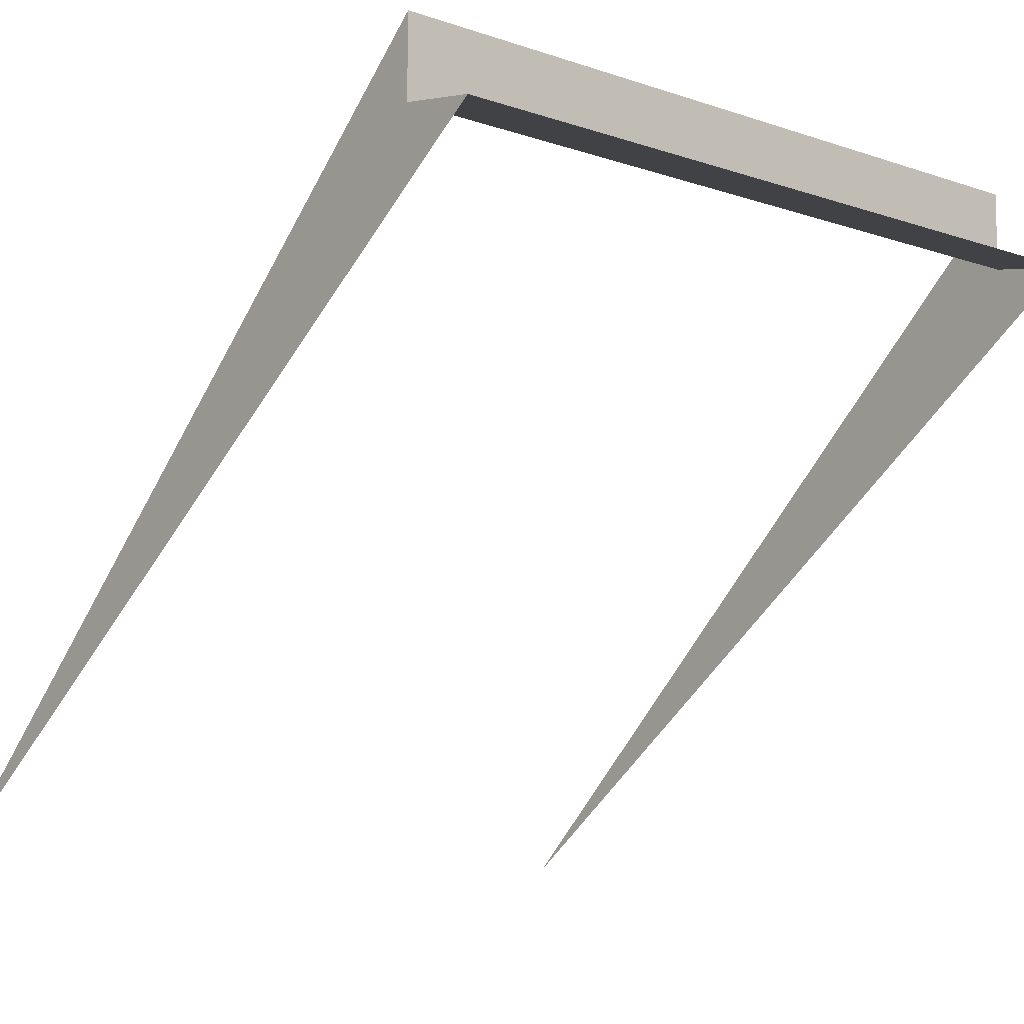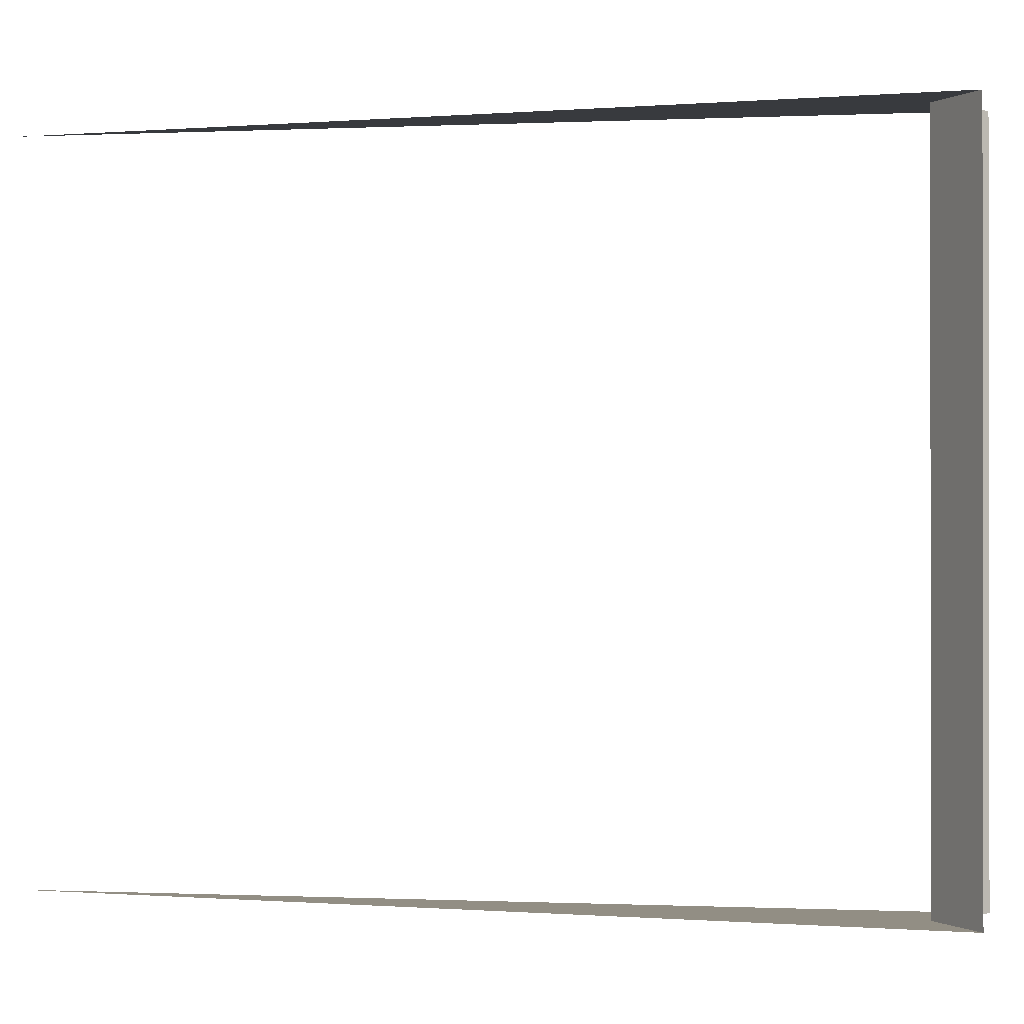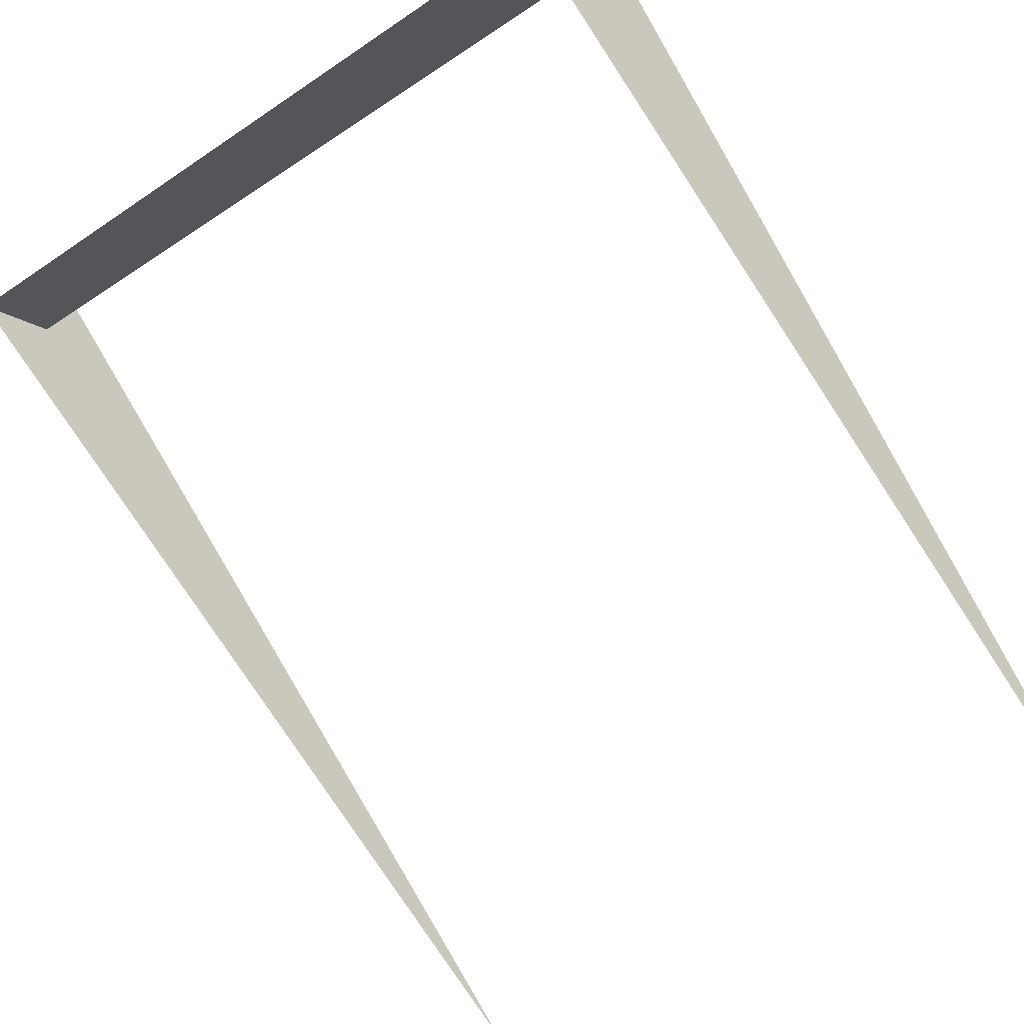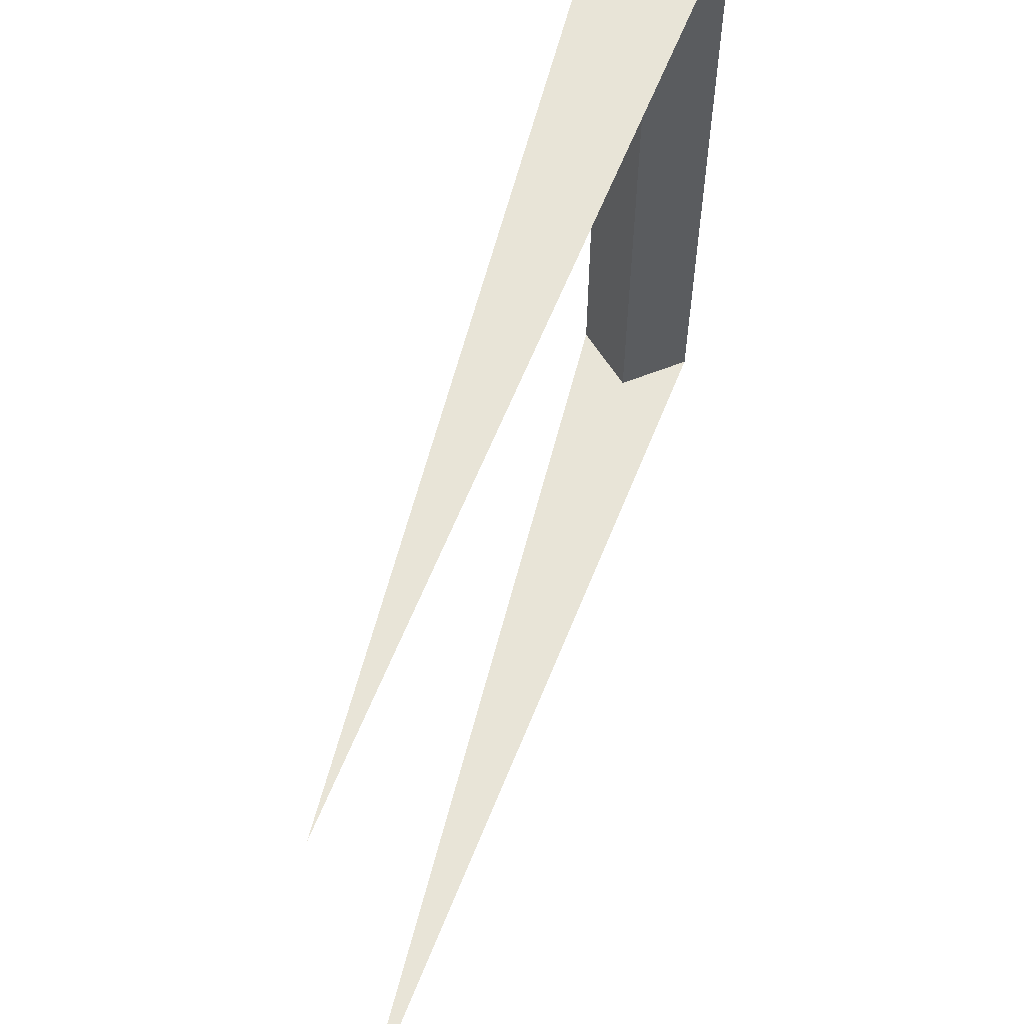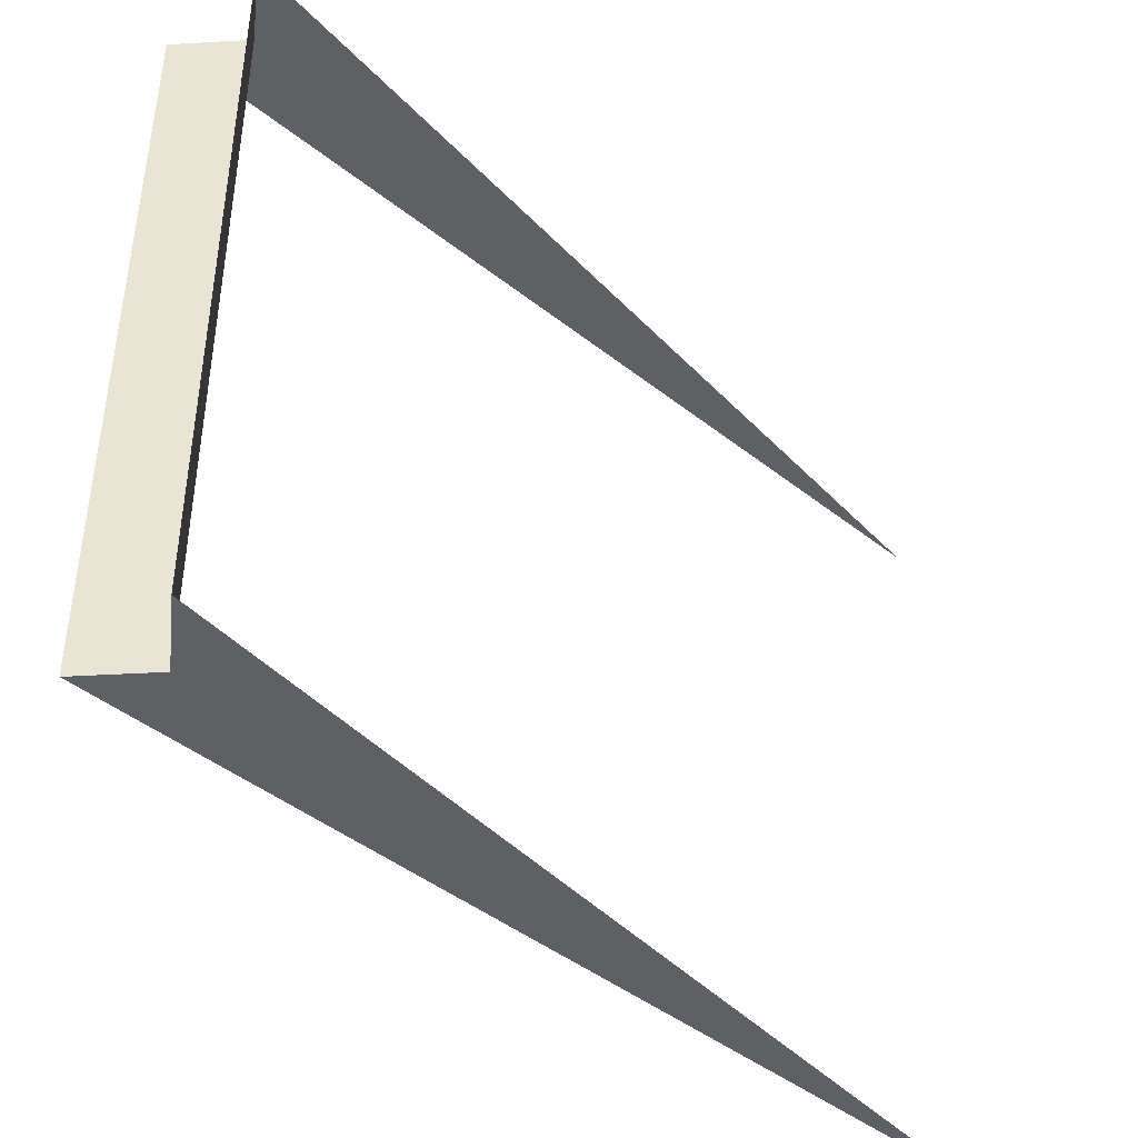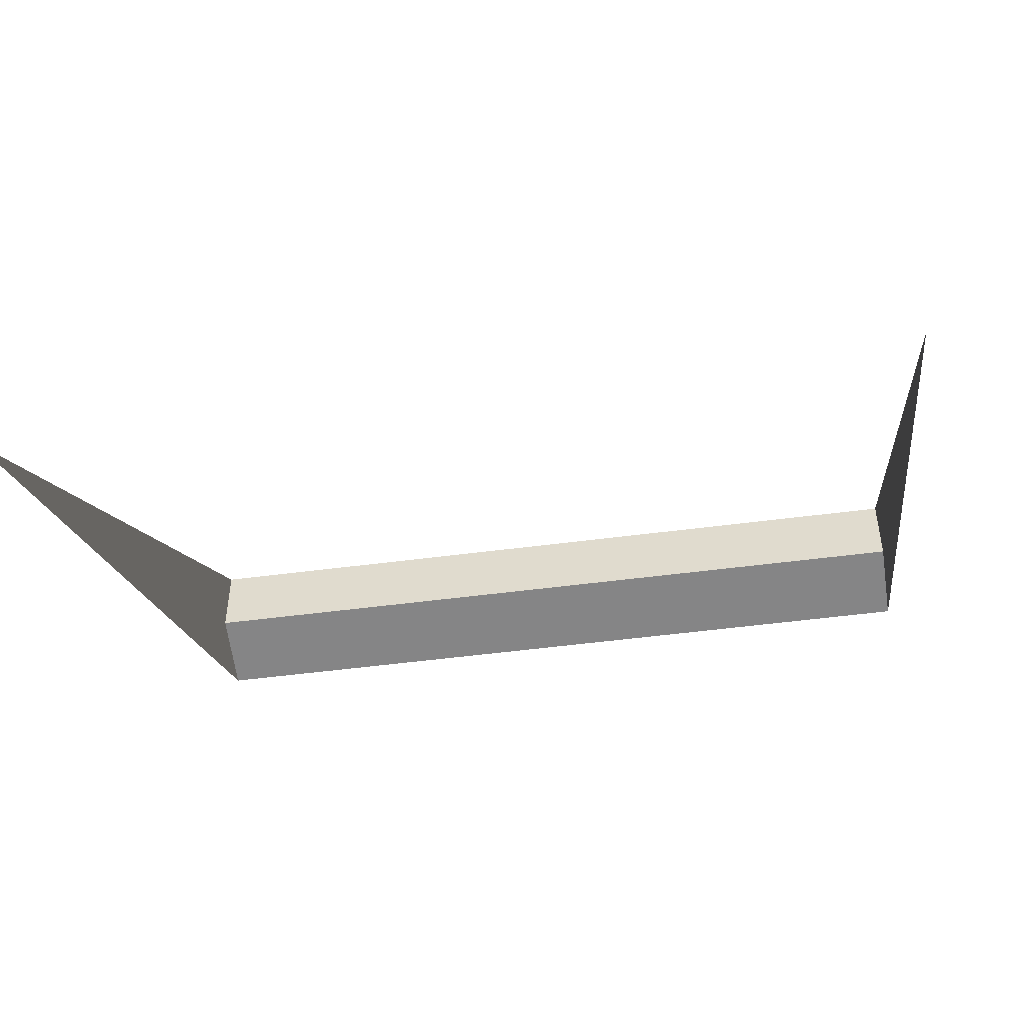
<metadata>
{"format":"obj","ext":"obj","renderer":"f3d","projection":"perspective","resolution":1024,"background":"white","views":[{"elev":-10.4,"azim":-130.6,"up":"+Z"},{"elev":-0.4,"azim":-127.3,"up":"+Y"},{"elev":-33.7,"azim":-47.2,"up":"+Z"},{"elev":61.4,"azim":147.7,"up":"+Y"},{"elev":-44.3,"azim":-6.7,"up":"+Y"},{"elev":-51.7,"azim":98.1,"up":"+Z"}]}
</metadata>
<code>
o segment38/segment/mesh5/mesh5-geometry#mesh5-geometry
v -0.08033 0.9811 0.06809
v -0.08039 0.894 0.07714
v -0.08039 0.9811 0.07714
v -0.08033 0.894 0.06809
v 1.8e-05 0.9811 0.001488
v -0.08922 0.9811 0.06645
v 1.8e-05 0.894 0.001488
v -0.08922 0.894 0.06645
f 1 2 3
f 2 1 4
f 3 2 1
f 4 1 2
f 5 1 3
f 3 1 5
f 6 4 1
f 1 4 6
f 7 2 4
f 4 2 7
f 5 6 1
f 1 6 5
f 4 6 8
f 8 6 4
f 7 4 8
f 8 4 7

</code>
